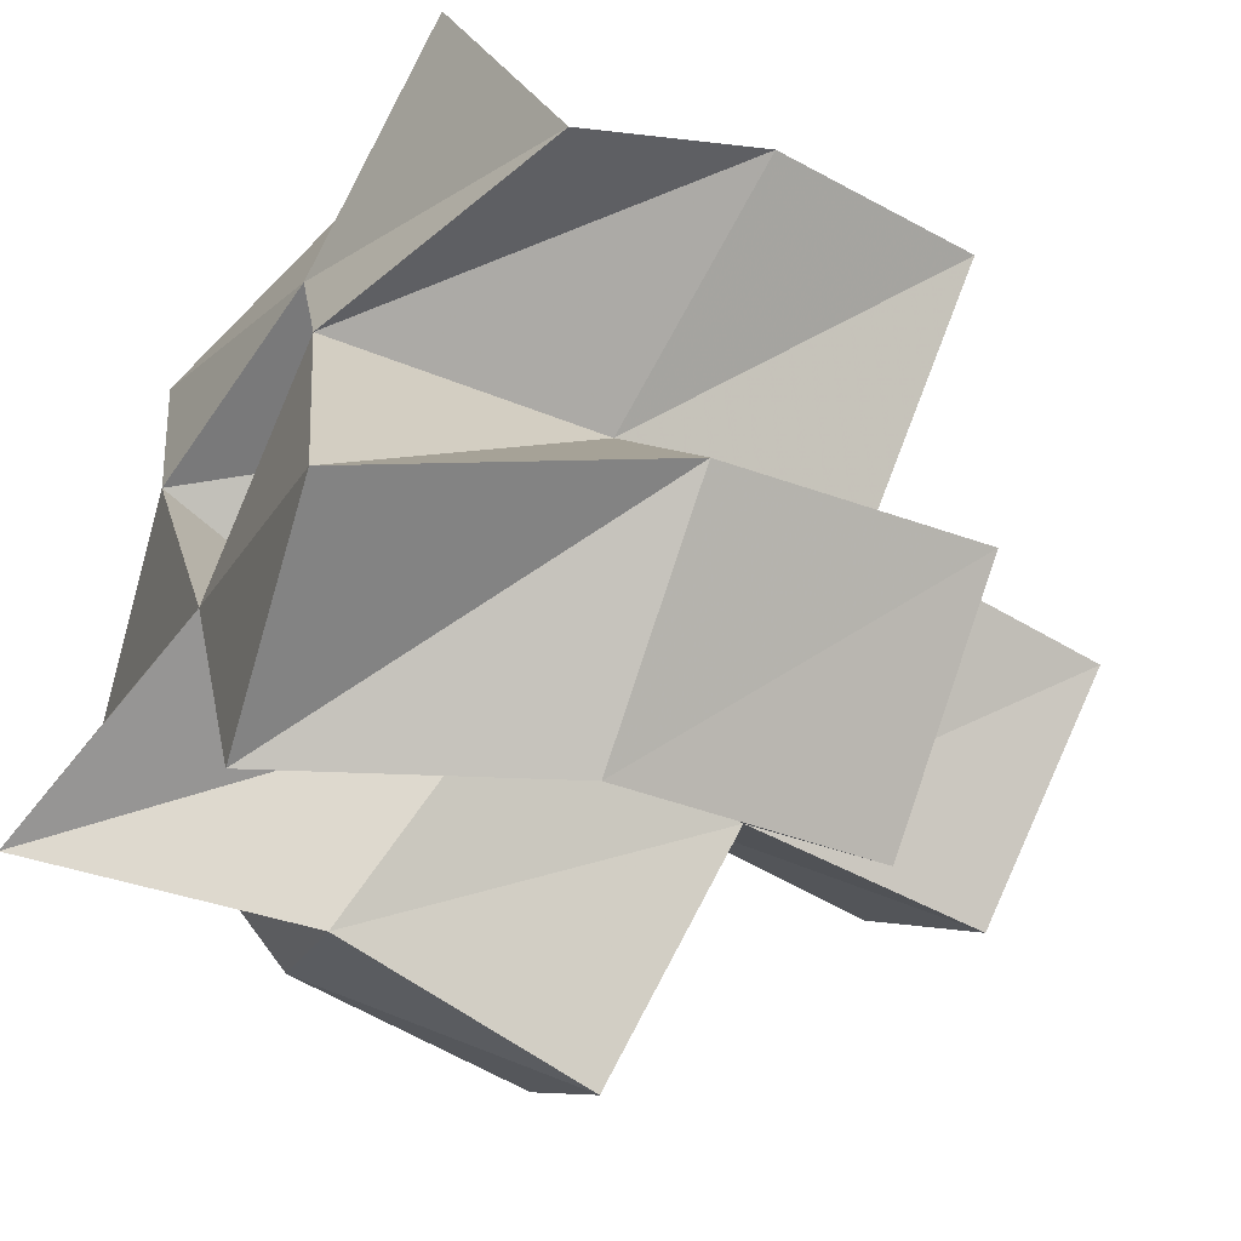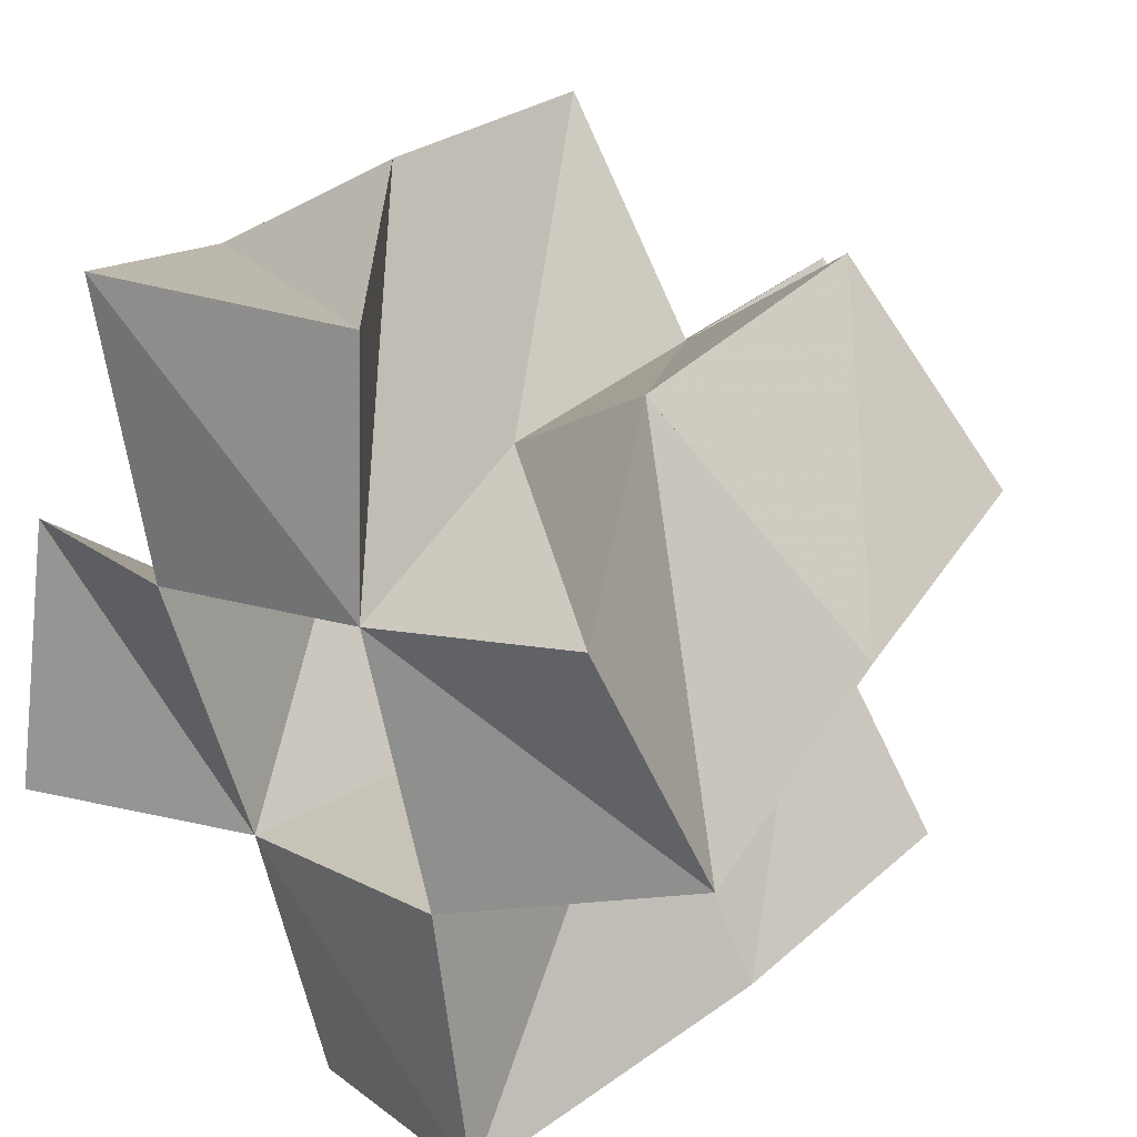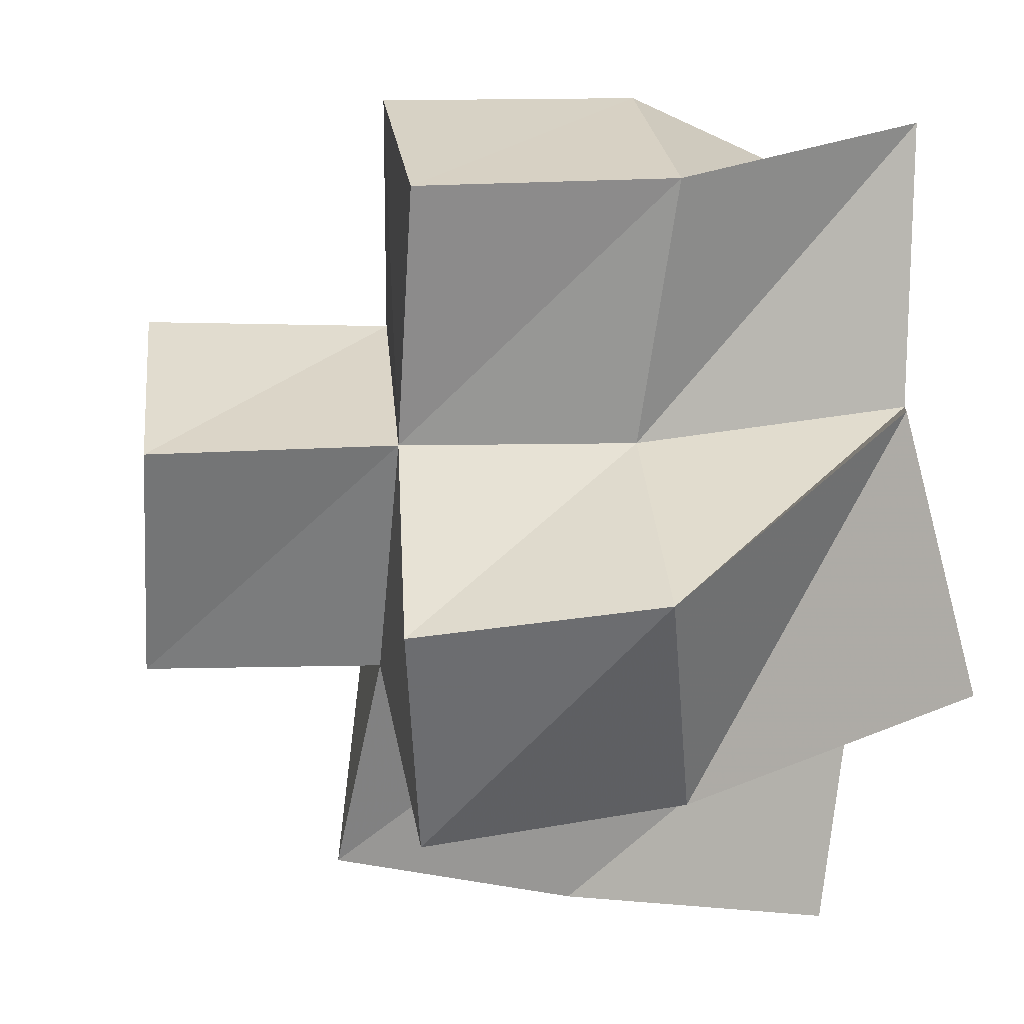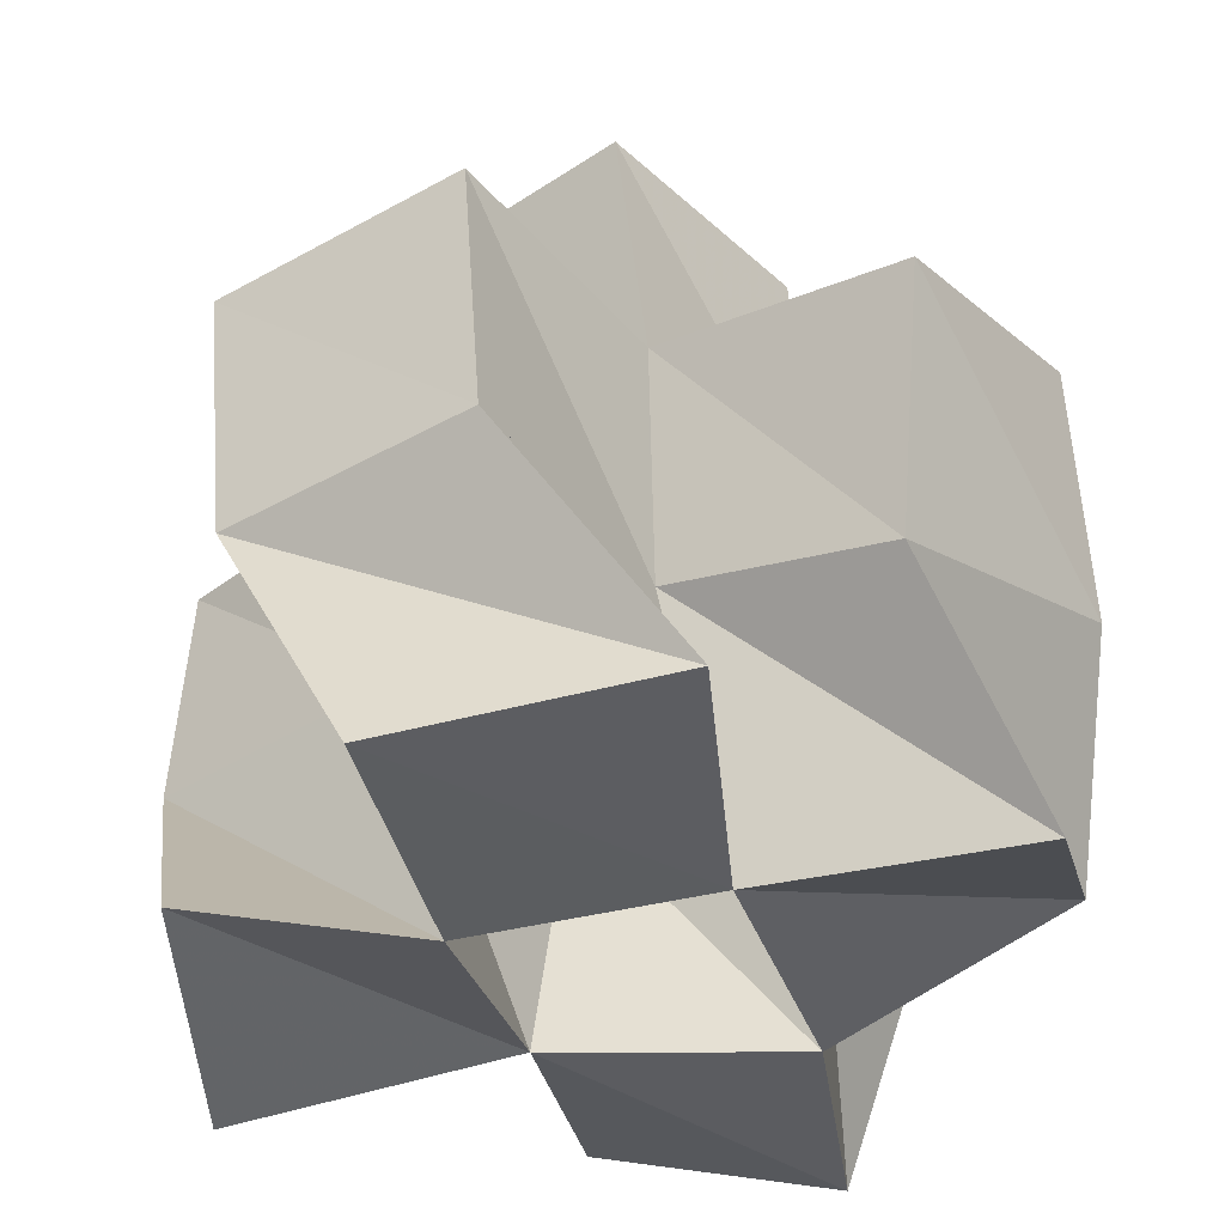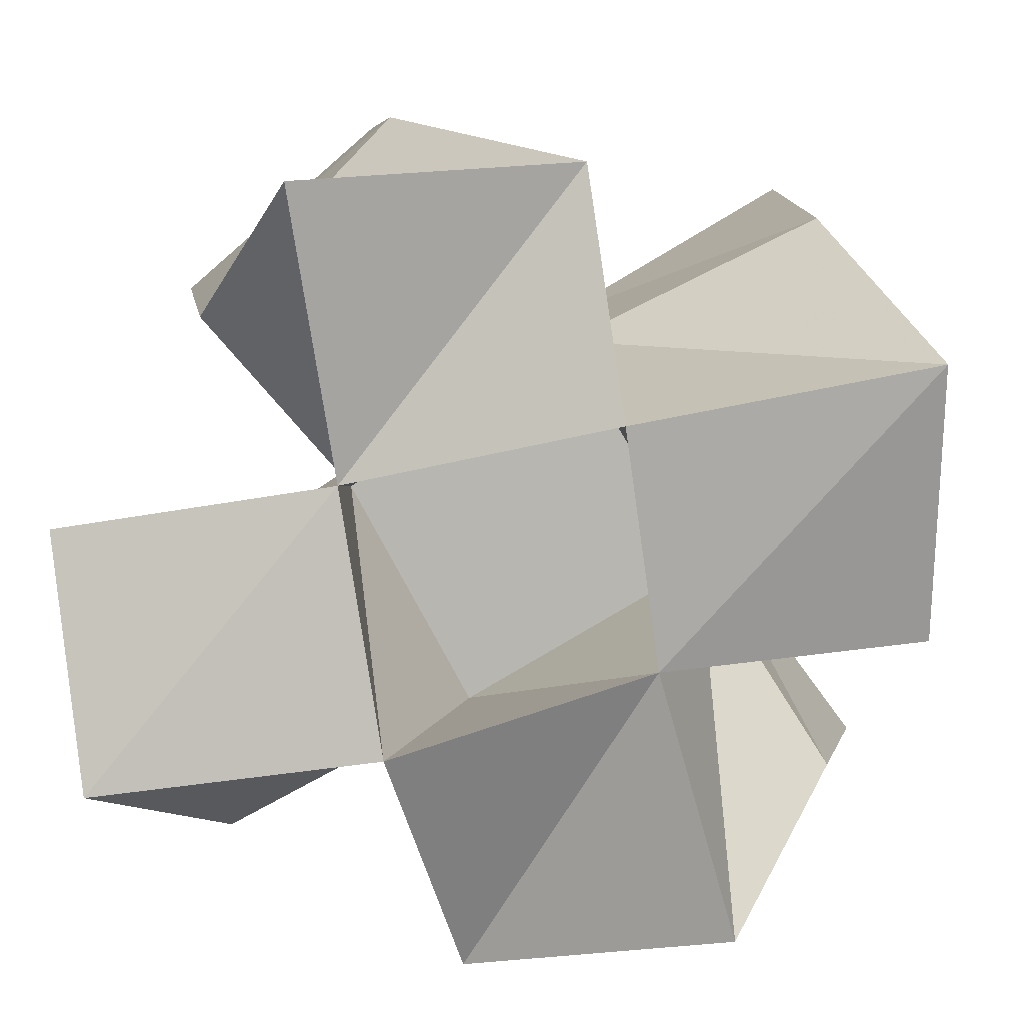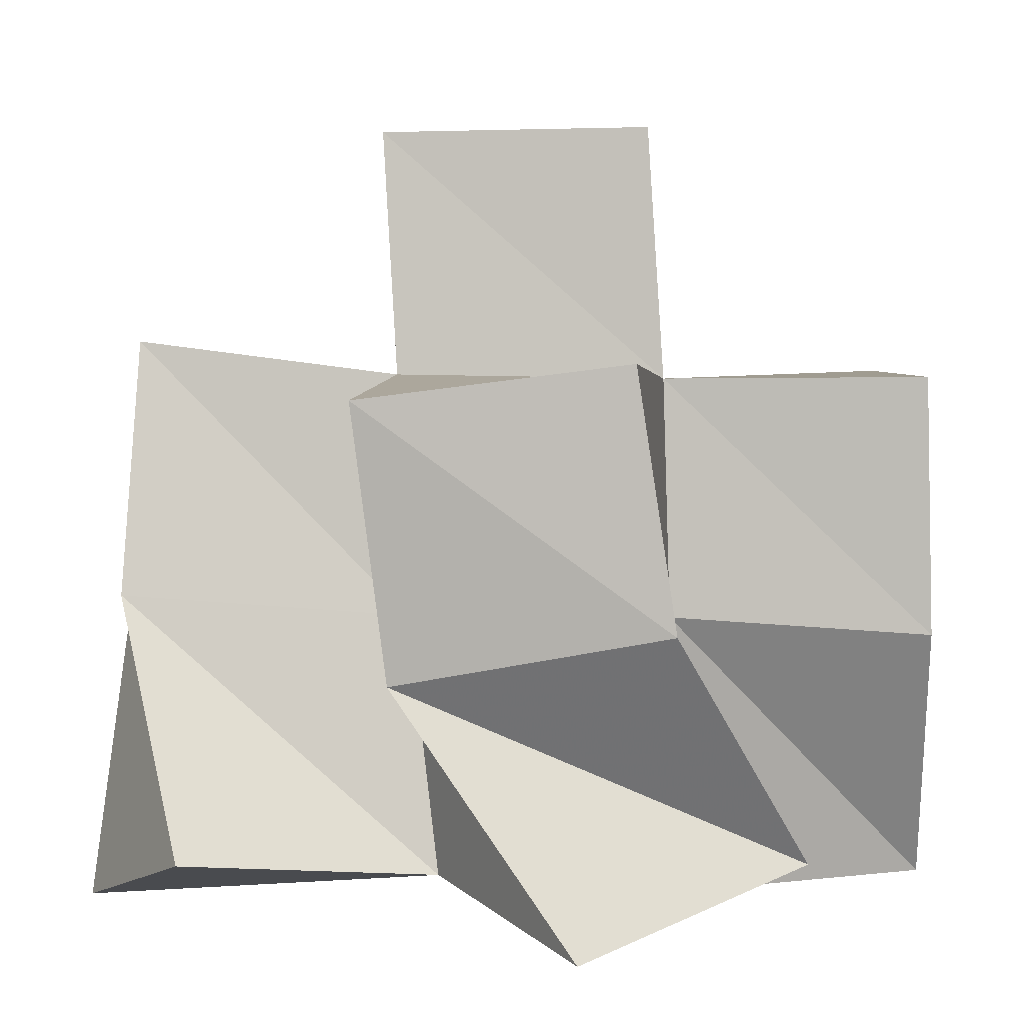
<metadata>
{"format":"obj","ext":"obj","renderer":"f3d","projection":"perspective","resolution":1024,"background":"white","views":[{"elev":-58.0,"azim":57.6,"up":"+Z"},{"elev":29.3,"azim":38.4,"up":"+Z"},{"elev":-5.5,"azim":-97.6,"up":"+Z"},{"elev":53.6,"azim":-3.1,"up":"+Z"},{"elev":-79.0,"azim":-90.7,"up":"+Y"},{"elev":2.6,"azim":-127.0,"up":"+Y"}]}
</metadata>
<code>
v 0.5717 0.1 0.2256
v 0.551 0.1412 0.2461
v 0.5233 0.1026 0.2111
v 0.5145 0.1525 0.2216
v 0.5834 0.1181 0.1771
v 0.588 0.1541 0.2042
v 0.5393 0.1 0.1631
v 0.5417 0.1525 0.1773
v 0.5188 0.11 0.2594
v 0.4882 0.1529 0.2673
v 0.468 0.1 0.2589
v 0.4475 0.1512 0.2417
v 0.4793 0.1 0.2043
v 0.4718 0.1554 0.1952
v 0.4915 0.1071 0.1546
v 0.5006 0.1559 0.154
v 0.5466 0.1002 0.1104
v 0.568 0.1525 0.1307
v 0.5011 0.113 0.1031
v 0.5262 0.1604 0.1061
v 0.4352 0.1126 0.1972
v 0.4299 0.1564 0.1613
v 0.4383 0.1 0.1461
v 0.467 0.147 0.1262
v 0.557 0.189 0.2561
v 0.5162 0.2 0.2245
v 0.5856 0.1969 0.2173
v 0.5454 0.1998 0.1831
v 0.4875 0.2032 0.2649
v 0.4456 0.2016 0.2383
v 0.4726 0.2013 0.1941
v 0.5033 0.2021 0.1535
v 0.574 0.2004 0.1399
v 0.5319 0.2083 0.1136
v 0.4341 0.2035 0.1555
v 0.4672 0.1972 0.1184
v 0.5135 0.249 0.2237
v 0.4747 0.2492 0.1919
v 0.5456 0.2484 0.1847
v 0.5068 0.2484 0.1526
f 1 2 4
f 3 1 4
f 2 6 8
f 4 2 8
f 6 5 7
f 8 6 7
f 5 1 3
f 7 5 3
f 8 7 3
f 4 8 3
f 2 1 5
f 6 2 5
f 9 10 12
f 11 9 12
f 10 4 14
f 12 10 14
f 4 3 13
f 14 4 13
f 3 9 11
f 13 3 11
f 14 13 11
f 12 14 11
f 10 9 3
f 4 10 3
f 7 8 16
f 15 7 16
f 8 18 20
f 16 8 20
f 18 17 19
f 20 18 19
f 17 7 15
f 19 17 15
f 20 19 15
f 16 20 15
f 8 7 17
f 18 8 17
f 13 14 22
f 21 13 22
f 14 16 24
f 22 14 24
f 16 15 23
f 24 16 23
f 15 13 21
f 23 15 21
f 24 23 21
f 22 24 21
f 14 13 15
f 16 14 15
f 2 25 26
f 4 2 26
f 25 27 28
f 26 25 28
f 27 6 8
f 28 27 8
f 6 2 4
f 8 6 4
f 28 8 4
f 26 28 4
f 25 2 6
f 27 25 6
f 10 29 30
f 12 10 30
f 29 26 31
f 30 29 31
f 26 4 14
f 31 26 14
f 4 10 12
f 14 4 12
f 31 14 12
f 30 31 12
f 29 10 4
f 26 29 4
f 8 28 32
f 16 8 32
f 28 33 34
f 32 28 34
f 33 18 20
f 34 33 20
f 18 8 16
f 20 18 16
f 34 20 16
f 32 34 16
f 28 8 18
f 33 28 18
f 14 31 35
f 22 14 35
f 31 32 36
f 35 31 36
f 32 16 24
f 36 32 24
f 16 14 22
f 24 16 22
f 36 24 22
f 35 36 22
f 31 14 16
f 32 31 16
f 4 26 31
f 14 4 31
f 26 28 32
f 31 26 32
f 28 8 16
f 32 28 16
f 8 4 14
f 16 8 14
f 32 16 14
f 31 32 14
f 26 4 8
f 28 26 8
f 26 37 38
f 31 26 38
f 37 39 40
f 38 37 40
f 39 28 32
f 40 39 32
f 28 26 31
f 32 28 31
f 40 32 31
f 38 40 31
f 37 26 28
f 39 37 28

</code>
